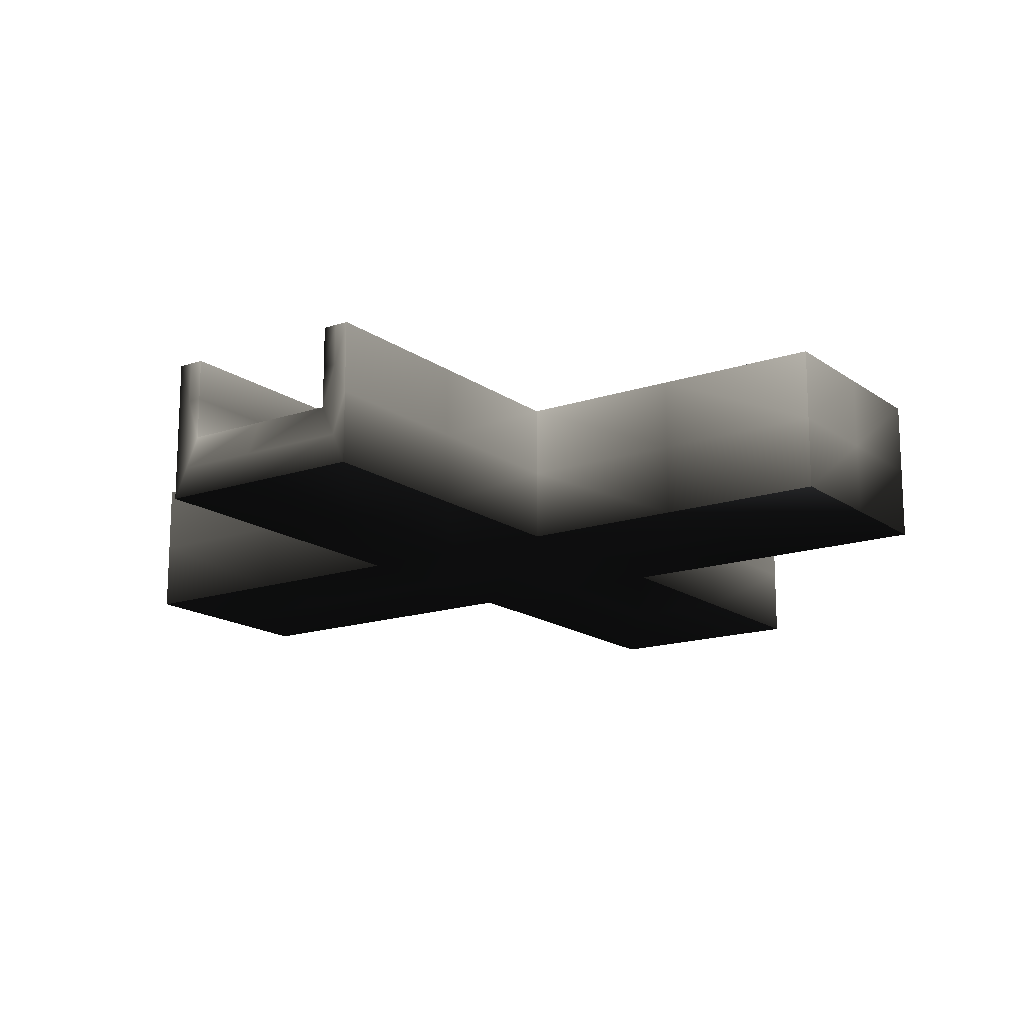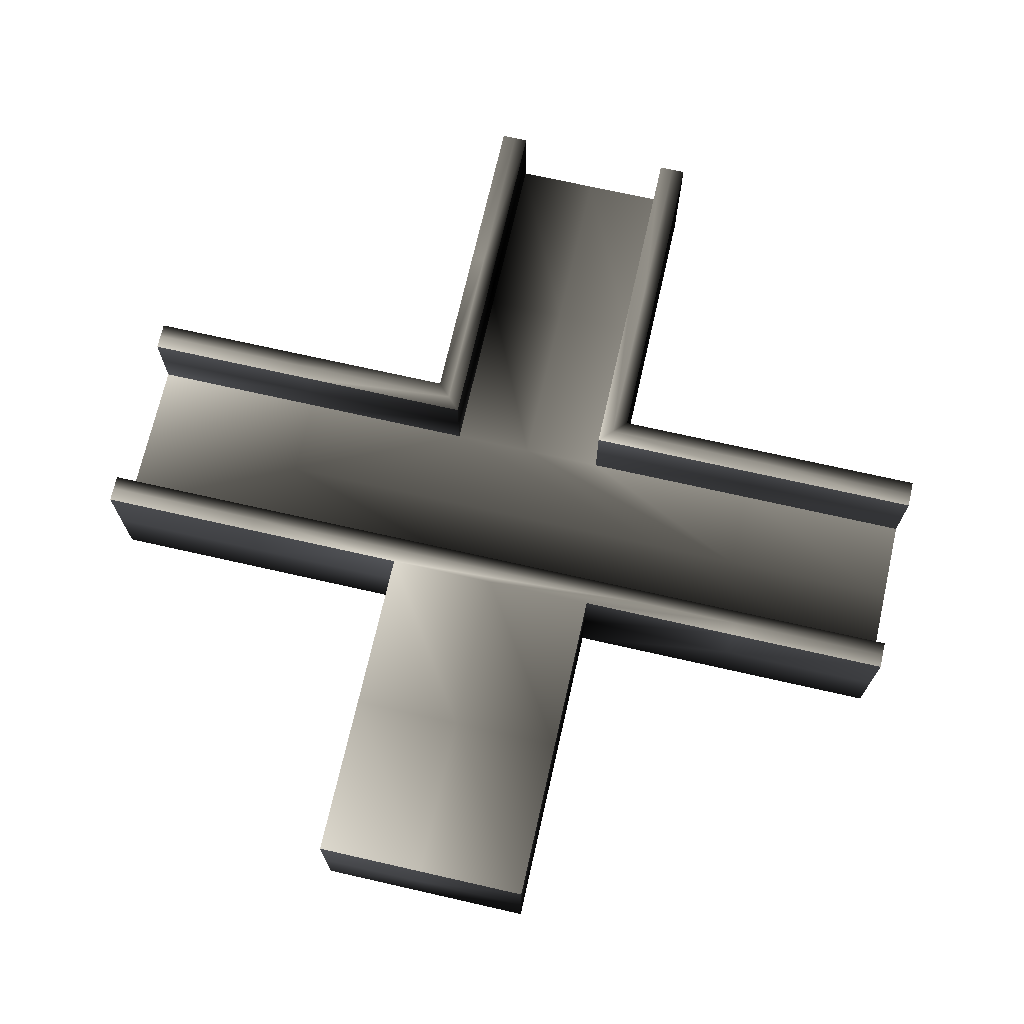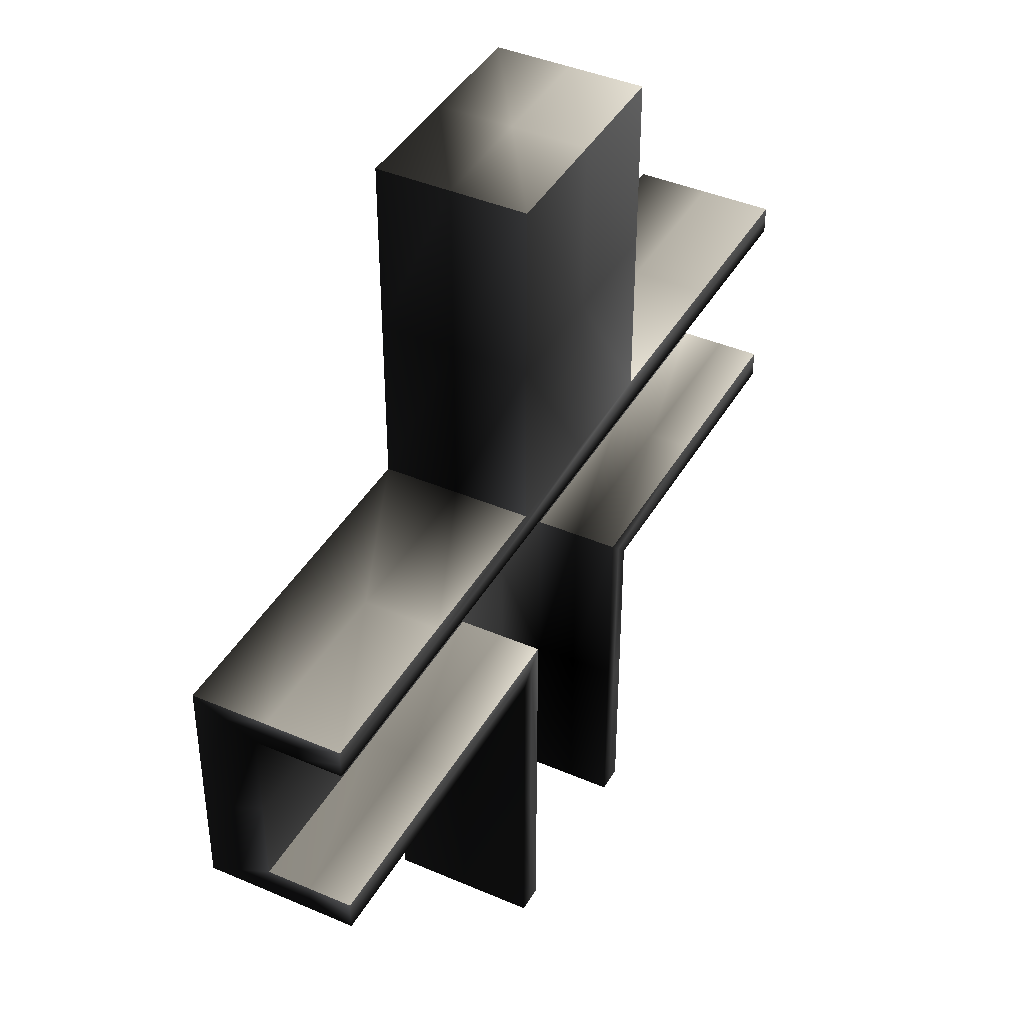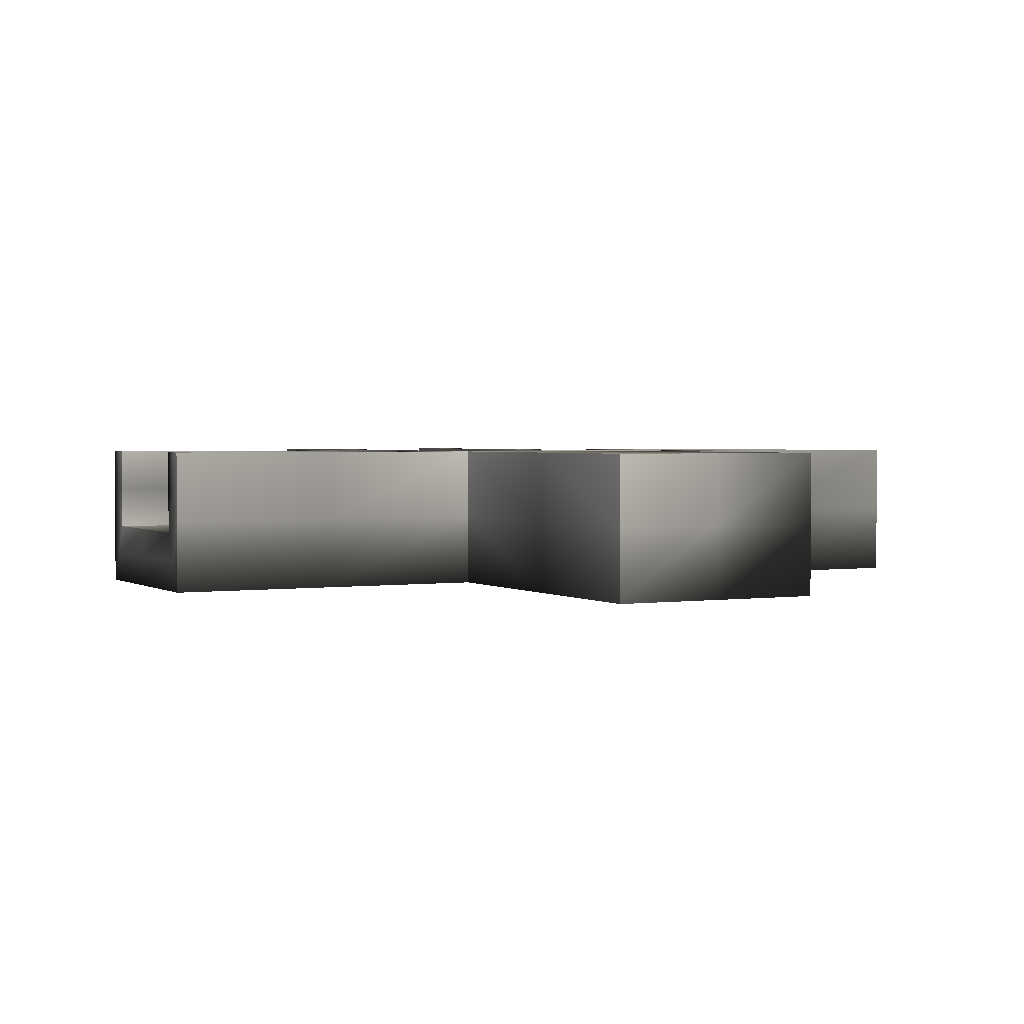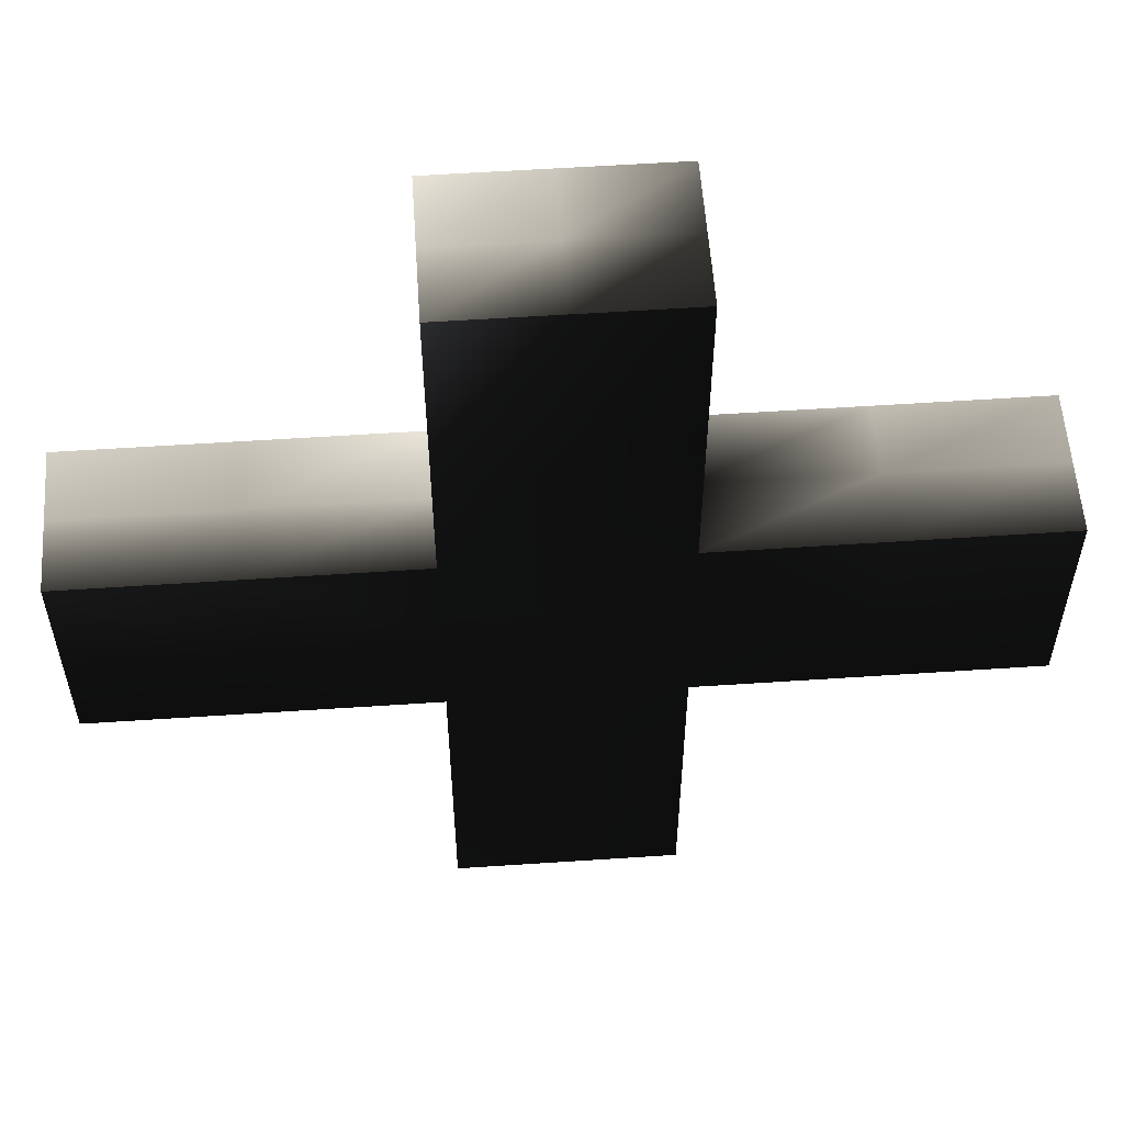
<metadata>
{"format":"obj","ext":"obj","renderer":"f3d","projection":"perspective","resolution":1024,"background":"white","views":[{"elev":-16.0,"azim":-55.1,"up":"+Y"},{"elev":70.9,"azim":12.8,"up":"+Y"},{"elev":41.4,"azim":117.6,"up":"+Z"},{"elev":2.1,"azim":-27.1,"up":"+Y"},{"elev":56.6,"azim":-4.0,"up":"+Z"}]}
</metadata>
<code>
v 0.125 0.125 -0.125 0.1176 0.1176 0.1176
v 0.125 -0.0375 -0.5 0.1647 0.1647 0.1647
v 0.125 0.125 -0.5 0.1333 0.1333 0.1333
v 0.125 -0.0375 -0.125 0.1725 0.1725 0.1725
v 0.125 0.125 0.5 0.5412 0.5412 0.5412
v 0.125 -0.0375 0.125 0.1725 0.1725 0.1725
v 0.125 0.125 0.125 0.6275 0.6275 0.6275
v 0.125 -0.0375 0.5 0.1725 0.1725 0.1725
v -0.125 0.125 -0.125 0.3255 0.3255 0.3255
v -0.09375 0.125 -0.5 0.1686 0.1686 0.1686
v -0.125 0.125 -0.5 0.5804 0.5804 0.5804
v -0.09375 0.125 -0.09375 0.3294 0.3294 0.3294
v -0.5 0.125 -0.09375 0.949 0.949 0.949
v -0.5 0.125 -0.125 0.1373 0.1373 0.1373
v 0.09375 0.125 -0.5 0.651 0.651 0.651
v 0.5 0.125 -0.09375 0.8275 0.8275 0.8275
v 0.5 0.125 -0.125 0.1373 0.1373 0.1373
v 0.09375 0.125 -0.09375 0.9804 0.9804 0.9804
v 0.5 0.125 0.09375 0.1176 0.1176 0.1176
v 0.5 0.125 0.125 0.7804 0.7804 0.7804
v -0.125 0.125 0.125 1 1 1
v -0.5 0.125 0.09375 0.1059 0.1059 0.1059
v -0.5 0.125 0.125 0.902 0.902 0.902
v -0.125 0.125 0.5 0.9922 0.9922 0.9922
v -0.125 -0.0375 -0.125 0.1725 0.1725 0.1725
v -0.125 -0.0375 -0.5 0.1843 0.1843 0.1843
v -0.125 -0.0375 0.5 0.4902 0.4902 0.4902
v -0.125 -0.0375 0.125 0.1843 0.1843 0.1843
v 0.09375 0.03125 -0.5 0.5373 0.5373 0.5373
v -0.09375 0.03125 -0.5 0.09804 0.09804 0.09804
v 0.5 0.03125 0.09375 0.08628 0.08628 0.08628
v 0.5 0.03125 -0.09375 0.6118 0.6118 0.6118
v 0.5 -0.0375 -0.125 0.1647 0.1647 0.1647
v 0.5 -0.0375 0.125 0.2078 0.2078 0.2078
v -0.5 -0.0375 -0.125 0.1647 0.1647 0.1647
v -0.5 0.03125 -0.09375 0.9686 0.9686 0.9686
v -0.5 0.03125 0.09375 0.4431 0.4431 0.4431
v -0.5 -0.0375 0.125 0.2627 0.2627 0.2627
v 0.09375 0.03125 -0.09375 0.6863 0.6863 0.6863
v -0.09375 0.03125 -0.09375 0.5373 0.5373 0.5373
v 0.125 0.04375 -0.3125 0.1137 0.1137 0.1137
v 0.125 0.04375 -0.5 0.1294 0.1294 0.1294
v 0.125 0.125 -0.3125 0.1294 0.1294 0.1294
v 0.125 0.04375 -0.125 0.07843 0.07843 0.07843
v 0.125 -0.0375 -0.3125 0.1608 0.1608 0.1608
v 0.125 0.04375 0.3125 0.1137 0.1137 0.1137
v 0.125 0.04375 0.125 0.08235 0.08235 0.08235
v 0.125 0.125 0.3125 0.3765 0.3765 0.3765
v 0.125 0.04375 0.5 0.2431 0.2431 0.2431
v 0.125 -0.0375 0.3125 0.1569 0.1569 0.1569
v -0.1094 0.125 -0.3125 0.6627 0.6627 0.6627
v -0.1094 0.125 -0.5 0.502 0.502 0.502
v -0.125 0.125 -0.3125 0.6471 0.6471 0.6471
v -0.1094 0.125 -0.1094 0.6627 0.6627 0.6627
v -0.09375 0.125 -0.2969 0.0902 0.0902 0.0902
v -0.3125 0.125 -0.1094 0.6627 0.6627 0.6627
v -0.3125 0.125 -0.125 0.1294 0.1294 0.1294
v -0.5 0.125 -0.1094 0.7529 0.7529 0.7529
v -0.2969 0.125 -0.09375 0.8196 0.8196 0.8196
v 0.1094 0.125 -0.5 0.502 0.502 0.502
v 0.1094 0.125 -0.3125 0.6627 0.6627 0.6627
v 0.3125 0.125 -0.1094 0.6627 0.6627 0.6627
v 0.5 0.125 -0.1094 0.5451 0.5451 0.5451
v 0.3125 0.125 -0.125 0.1333 0.1333 0.1333
v 0.1094 0.125 -0.1094 0.6627 0.6627 0.6627
v 0.2969 0.125 -0.09375 0.8157 0.8157 0.8157
v 0.09375 0.125 -0.2969 0.6431 0.6431 0.6431
v 0.3125 0.125 0.1094 0.6627 0.6627 0.6627
v 0.3125 0.125 0.125 0.8275 0.8275 0.8275
v 0.5 0.125 0.1094 0.5451 0.5451 0.5451
v 0 0.125 0.125 0.6627 0.6627 0.6627
v 0 0.125 0.3125 0.6627 0.6627 0.6627
v 0.1875 0.125 0.1094 0.6627 0.6627 0.6627
v -0.3125 0.125 0.1094 0.6627 0.6627 0.6627
v 0 0.125 0.09375 0.08235 0.08235 0.08235
v -0.5 0.125 0.1094 0.7529 0.7529 0.7529
v -0.3125 0.125 0.125 0.851 0.851 0.851
v -0.125 0.125 0.3125 0.8157 0.8157 0.8157
v 0 0.125 0.5 0.8667 0.8667 0.8667
v -0.125 0.04375 -0.3125 0.4392 0.4392 0.4392
v -0.125 0.04375 -0.5 0.502 0.502 0.502
v -0.125 -0.0375 -0.3125 0.1765 0.1765 0.1765
v -0.125 0.04375 -0.125 0.07451 0.07451 0.07451
v -0.125 0.04375 0.3125 0.5725 0.5725 0.5725
v -0.125 0.04375 0.125 0.8235 0.8235 0.8235
v -0.125 -0.0375 0.3125 0.2118 0.2118 0.2118
v -0.125 0.04375 0.5 0.8706 0.8706 0.8706
v 0.1094 0.07812 -0.5 0.1412 0.1412 0.1412
v 0.09375 0.07812 -0.5 0.4314 0.4314 0.4314
v 0.1094 -0.003125 -0.5 0.1412 0.1412 0.1412
v 0.01562 -0.003125 -0.5 0.1412 0.1412 0.1412
v 0 0.03125 -0.5 0.4549 0.4549 0.4549
v -0.1094 0.07812 -0.5 0.1412 0.1412 0.1412
v -0.09375 0.07812 -0.5 0.07451 0.07451 0.07451
v -0.1094 -0.003125 -0.5 0.1412 0.1412 0.1412
v 0 -0.0375 -0.5 0.1765 0.1765 0.1765
v 0 0.04375 0.5 0.7725 0.7725 0.7725
v 0 -0.0375 0.5 0.2078 0.2078 0.2078
v 0.5 0.07812 0.1094 0.1333 0.1333 0.1333
v 0.5 0.07812 0.09375 0.07451 0.07451 0.07451
v 0.5 0.07812 -0.1094 0.1333 0.1333 0.1333
v 0.5 0.07812 -0.09375 0.6196 0.6196 0.6196
v 0.5 -0.003125 -0.1094 0.1333 0.1333 0.1333
v 0.5 0.04375 -0.125 0.1373 0.1373 0.1373
v 0.5 -0.003125 -0.01562 0.1333 0.1333 0.1333
v 0.5 0.03125 0 0.4078 0.4078 0.4078
v 0.5 -0.003125 0.1094 0.1333 0.1333 0.1333
v 0.5 -0.0375 0 0.1765 0.1765 0.1765
v 0.5 0.04375 0.125 0.7294 0.7294 0.7294
v -0.5 -0.003125 -0.1094 0.5843 0.5843 0.5843
v -0.5 0.07812 -0.1094 0.5843 0.5843 0.5843
v -0.5 0.04375 -0.125 0.1333 0.1333 0.1333
v -0.5 -0.003125 -0.01562 0.5843 0.5843 0.5843
v -0.5 0.03125 0 0.6941 0.6941 0.6941
v -0.5 -0.003125 0.1094 0.5843 0.5843 0.5843
v -0.5 -0.0375 0 0.1804 0.1804 0.1804
v -0.5 0.07812 0.1094 0.5843 0.5843 0.5843
v -0.5 0.04375 0.125 0.8039 0.8039 0.8039
v -0.5 0.07812 0.09375 0.08628 0.08628 0.08628
v -0.5 0.07812 -0.09375 0.7373 0.7373 0.7373
v -0.3125 0.04375 -0.125 0.1216 0.1216 0.1216
v -0.3125 -0.0375 -0.125 0.1608 0.1608 0.1608
v 0.3125 0.04375 -0.125 0.1216 0.1216 0.1216
v 0.3125 -0.0375 -0.125 0.1608 0.1608 0.1608
v -0.3125 0.04375 0.125 0.7608 0.7608 0.7608
v -0.3125 -0.0375 0.125 0.2392 0.2392 0.2392
v 0.3125 0.04375 0.125 0.6431 0.6431 0.6431
v 0.3125 -0.0375 0.125 0.2078 0.2078 0.2078
v 0.09375 0.07812 -0.2969 0.4235 0.4235 0.4235
v 0.09375 0.03125 -0.2969 0.6118 0.6118 0.6118
v 0.09375 0.07812 -0.09375 0.7098 0.7098 0.7098
v 0 0.03125 -0.2969 0.4863 0.4863 0.4863
v 0.2969 0.03125 0 0.3922 0.3922 0.3922
v 0.2969 0.03125 -0.09375 0.6275 0.6275 0.6275
v 0 0.03125 -0.09375 0.5529 0.5529 0.5529
v -0.09375 0.03125 -0.2969 0.03529 0.03529 0.03529
v 0.2031 0.03125 0 0.3961 0.3961 0.3961
v -0.2969 0.03125 0 0.3922 0.3922 0.3922
v -0.2969 0.03125 -0.09375 0.6431 0.6431 0.6431
v 0 0.03125 0.09375 0.04706 0.04706 0.04706
v -0.09375 0.07812 -0.2969 0 0 0
v -0.09375 0.07812 -0.09375 0.1804 0.1804 0.1804
v -0.2969 0.07812 -0.09375 0.5765 0.5765 0.5765
v 0.2969 0.07812 -0.09375 0.5725 0.5725 0.5725
v 0 0.07812 0.09375 0.02745 0.02745 0.02745
v -0.3125 -0.0375 0 0.1804 0.1804 0.1804
v -0.125 -0.0375 0 0.1804 0.1804 0.1804
v 0 -0.0375 0.125 0.1804 0.1804 0.1804
v 0 -0.0375 0.3125 0.1804 0.1804 0.1804
v 0 -0.0375 0 0.1804 0.1804 0.1804
v 0.125 -0.0375 0 0.1804 0.1804 0.1804
v 0 -0.0375 -0.125 0.1804 0.1804 0.1804
v 0 -0.0375 -0.3125 0.1804 0.1804 0.1804
v 0.3125 -0.0375 0 0.1804 0.1804 0.1804
f 41 42 43
f 41 44 45
f 46 47 48
f 46 49 50
f 51 52 53
f 51 54 55
f 56 57 58
f 56 59 54
f 60 61 43
f 62 63 64
f 65 66 62
f 65 61 67
f 68 69 70
f 71 72 48
f 73 71 68
f 74 73 75
f 74 76 77
f 72 78 79
f 80 81 82
f 80 83 53
f 84 85 86
f 84 87 78
f 88 89 60
f 90 91 92
f 90 88 42
f 93 52 94
f 95 81 93
f 95 91 96
f 97 79 87
f 97 98 49
f 70 99 100
f 101 63 102
f 101 103 104
f 105 103 106
f 107 108 105
f 107 99 109
f 110 111 112
f 113 114 110
f 115 113 116
f 117 115 118
f 117 76 119
f 111 120 58
f 121 57 83
f 121 122 112
f 123 64 104
f 123 124 44
f 125 77 118
f 125 126 85
f 127 69 47
f 127 128 109
f 129 89 130
f 129 131 67
f 92 132 130
f 133 106 134
f 135 132 136
f 137 133 135
f 138 139 114
f 138 140 137
f 141 94 55
f 141 142 136
f 143 59 120
f 143 139 142
f 144 66 131
f 144 134 102
f 145 75 100
f 145 140 119
f 146 147 126
f 146 116 122
f 148 50 149
f 148 150 151
f 149 98 86
f 152 150 147
f 152 153 45
f 153 82 96
f 154 108 128
f 154 151 124
f 1 41 43
f 41 2 42
f 43 42 3
f 2 41 45
f 41 1 44
f 45 44 4
f 5 46 48
f 46 6 47
f 48 47 7
f 6 46 50
f 46 5 49
f 50 49 8
f 9 51 53
f 51 10 52
f 53 52 11
f 10 51 55
f 51 9 54
f 55 54 12
f 13 56 58
f 56 9 57
f 58 57 14
f 9 56 54
f 56 13 59
f 54 59 12
f 3 60 43
f 60 15 61
f 43 61 1
f 1 62 64
f 62 16 63
f 64 63 17
f 1 65 62
f 65 18 66
f 62 66 16
f 18 65 67
f 65 1 61
f 67 61 15
f 19 68 70
f 68 7 69
f 70 69 20
f 7 71 48
f 71 21 72
f 48 72 5
f 19 73 68
f 73 21 71
f 68 71 7
f 22 74 75
f 74 21 73
f 75 73 19
f 21 74 77
f 74 22 76
f 77 76 23
f 5 72 79
f 72 21 78
f 79 78 24
f 25 80 82
f 80 11 81
f 82 81 26
f 11 80 53
f 80 25 83
f 53 83 9
f 27 84 86
f 84 21 85
f 86 85 28
f 21 84 78
f 84 27 87
f 78 87 24
f 3 88 60
f 88 29 89
f 60 89 15
f 29 90 92
f 90 2 91
f 92 91 30
f 2 90 42
f 90 29 88
f 42 88 3
f 30 93 94
f 93 11 52
f 94 52 10
f 30 95 93
f 95 26 81
f 93 81 11
f 26 95 96
f 95 30 91
f 96 91 2
f 27 97 87
f 97 5 79
f 87 79 24
f 5 97 49
f 97 27 98
f 49 98 8
f 19 70 100
f 70 20 99
f 100 99 31
f 32 101 102
f 101 17 63
f 102 63 16
f 17 101 104
f 101 32 103
f 104 103 33
f 31 105 106
f 105 33 103
f 106 103 32
f 31 107 105
f 107 34 108
f 105 108 33
f 34 107 109
f 107 31 99
f 109 99 20
f 35 110 112
f 110 36 111
f 112 111 14
f 35 113 110
f 113 37 114
f 110 114 36
f 38 115 116
f 115 37 113
f 116 113 35
f 23 117 118
f 117 37 115
f 118 115 38
f 37 117 119
f 117 23 76
f 119 76 22
f 14 111 58
f 111 36 120
f 58 120 13
f 25 121 83
f 121 14 57
f 83 57 9
f 14 121 112
f 121 25 122
f 112 122 35
f 33 123 104
f 123 1 64
f 104 64 17
f 1 123 44
f 123 33 124
f 44 124 4
f 38 125 118
f 125 21 77
f 118 77 23
f 21 125 85
f 125 38 126
f 85 126 28
f 6 127 47
f 127 20 69
f 47 69 7
f 20 127 109
f 127 6 128
f 109 128 34
f 39 129 130
f 129 15 89
f 130 89 29
f 15 129 67
f 129 39 131
f 67 131 18
f 29 92 130
f 92 30 132
f 130 132 39
f 39 133 134
f 133 31 106
f 134 106 32
f 40 135 136
f 135 39 132
f 136 132 30
f 40 137 135
f 137 31 133
f 135 133 39
f 37 138 114
f 138 40 139
f 114 139 36
f 40 138 137
f 138 37 140
f 137 140 31
f 12 141 55
f 141 30 94
f 55 94 10
f 30 141 136
f 141 12 142
f 136 142 40
f 36 143 120
f 143 12 59
f 120 59 13
f 12 143 142
f 143 36 139
f 142 139 40
f 39 144 131
f 144 16 66
f 131 66 18
f 16 144 102
f 144 39 134
f 102 134 32
f 31 145 100
f 145 22 75
f 100 75 19
f 22 145 119
f 145 31 140
f 119 140 37
f 38 146 126
f 146 25 147
f 126 147 28
f 25 146 122
f 146 38 116
f 122 116 35
f 28 148 149
f 148 6 50
f 149 50 8
f 6 148 151
f 148 28 150
f 151 150 4
f 28 149 86
f 149 8 98
f 86 98 27
f 25 152 147
f 152 4 150
f 147 150 28
f 4 152 45
f 152 25 153
f 45 153 2
f 2 153 96
f 153 25 82
f 96 82 26
f 6 154 128
f 154 33 108
f 128 108 34
f 33 154 124
f 154 6 151
f 124 151 4

</code>
